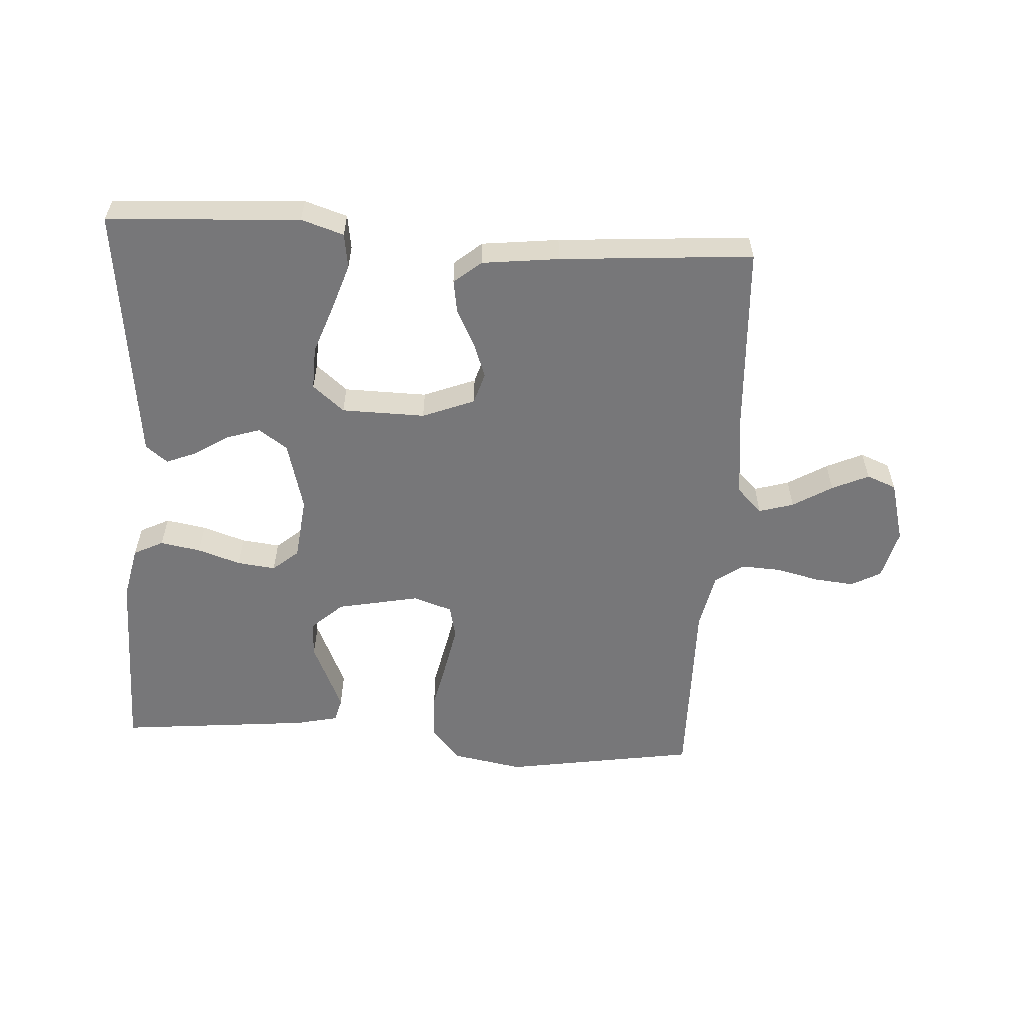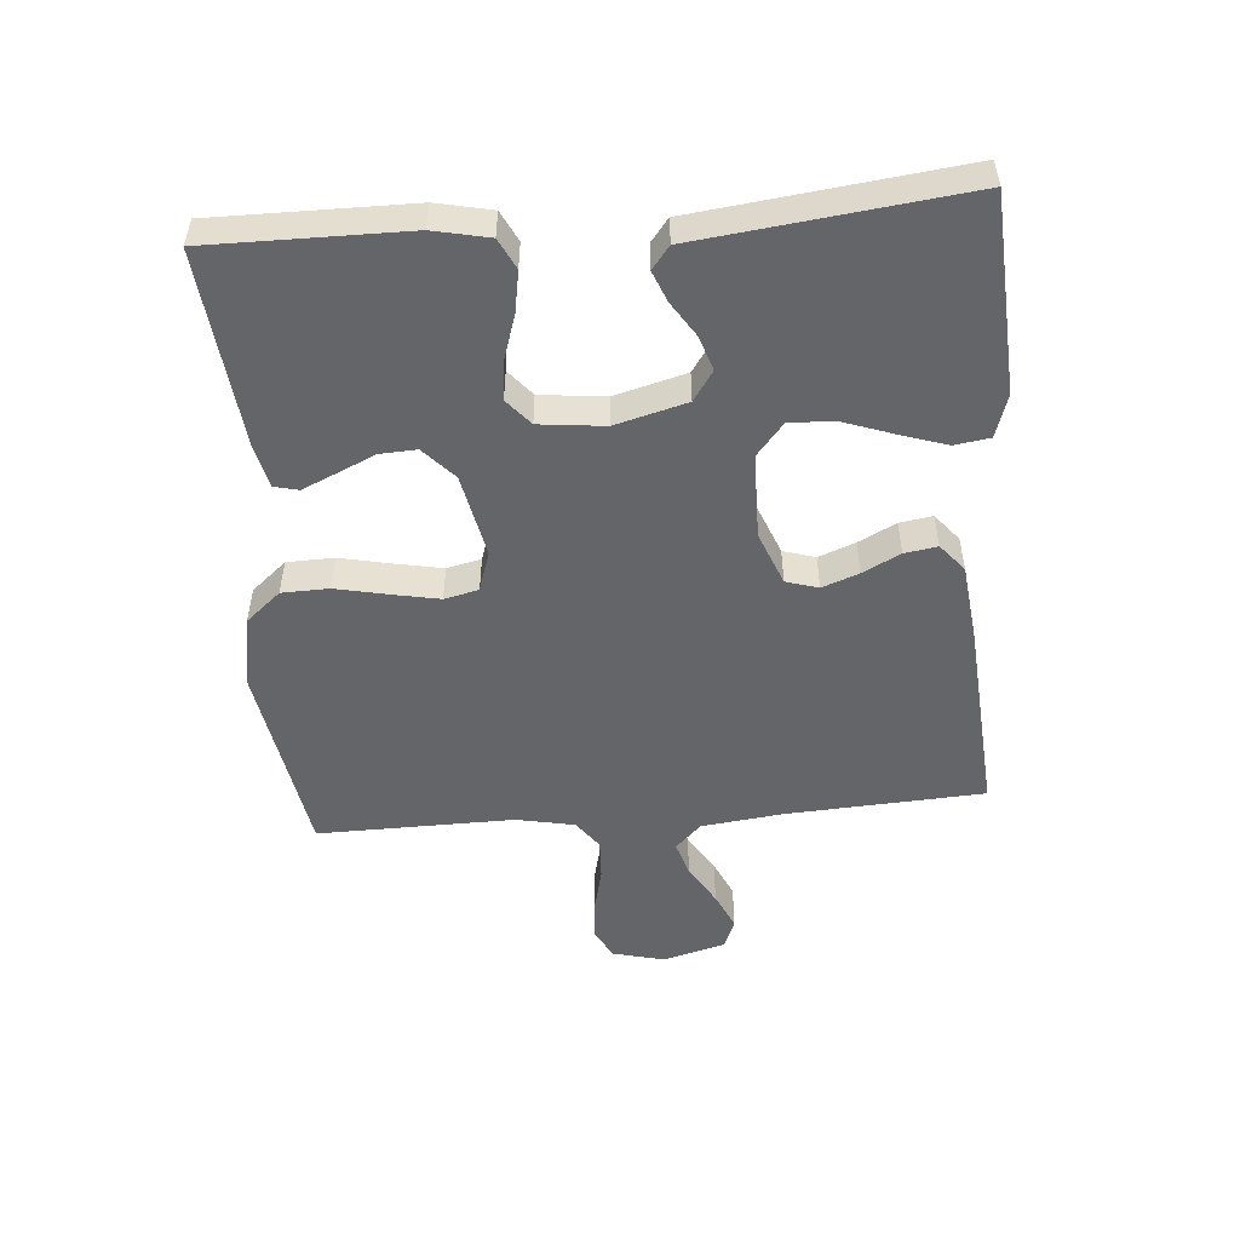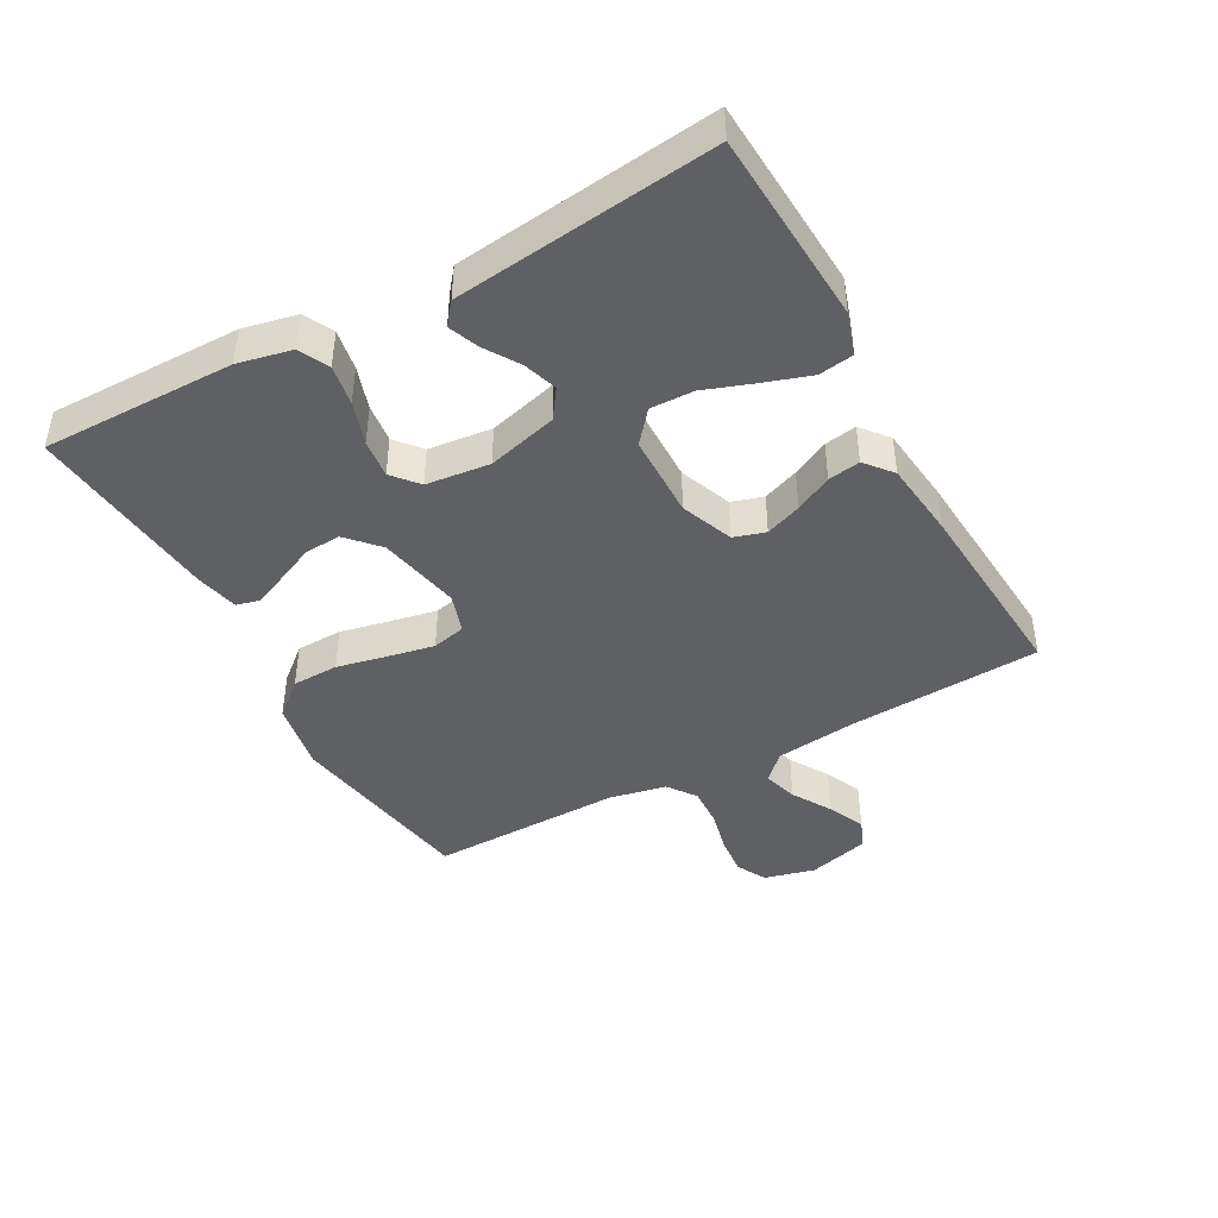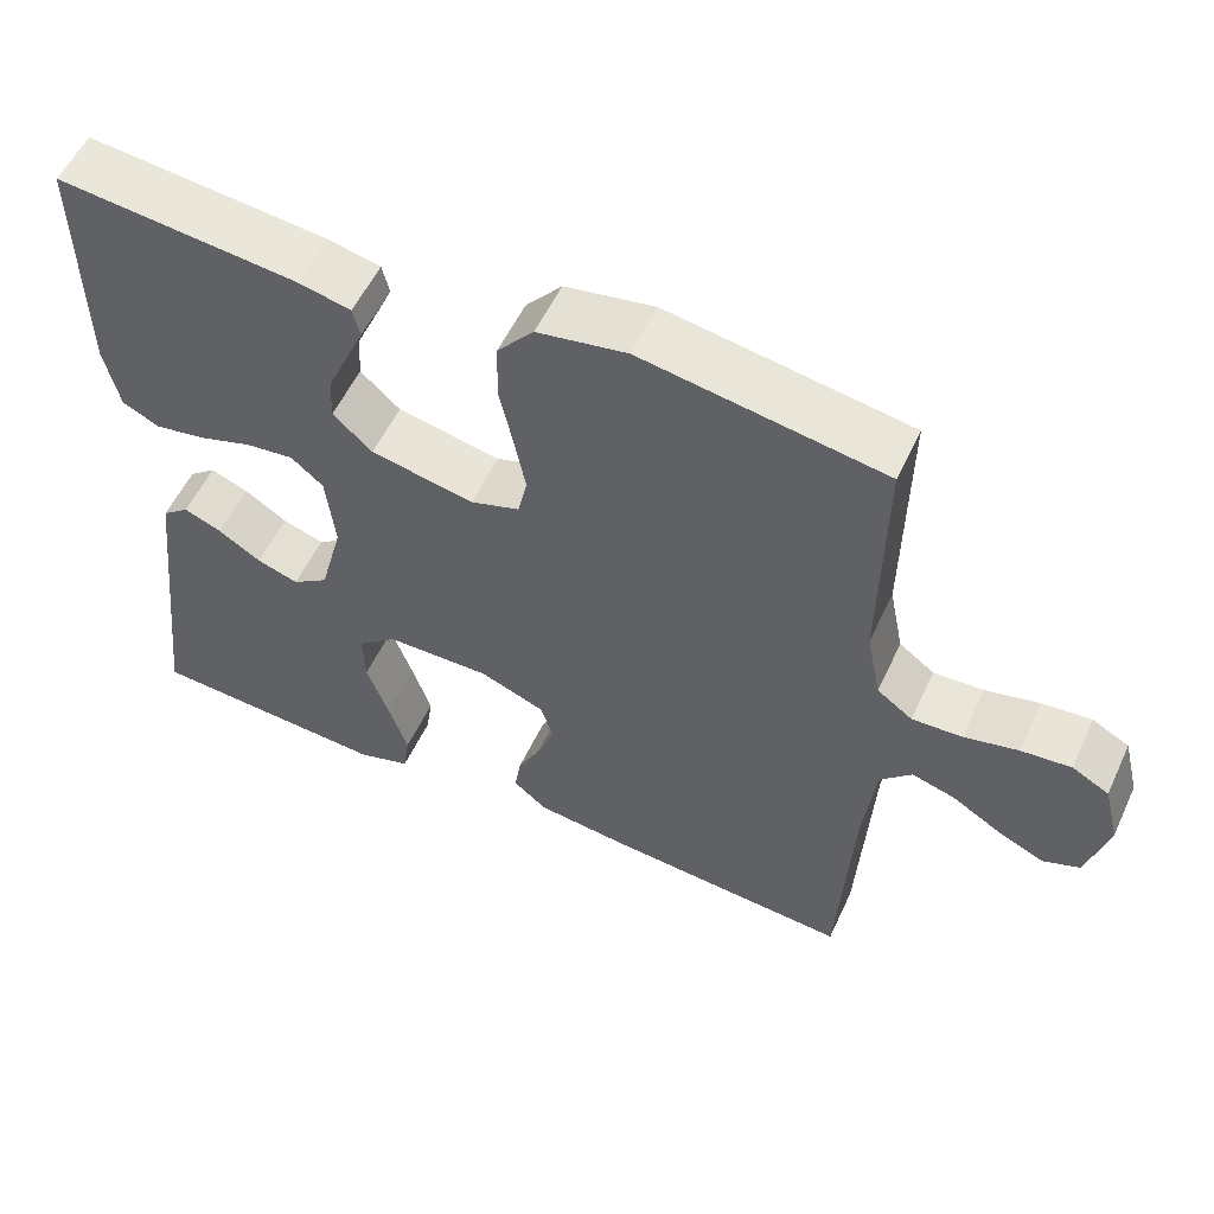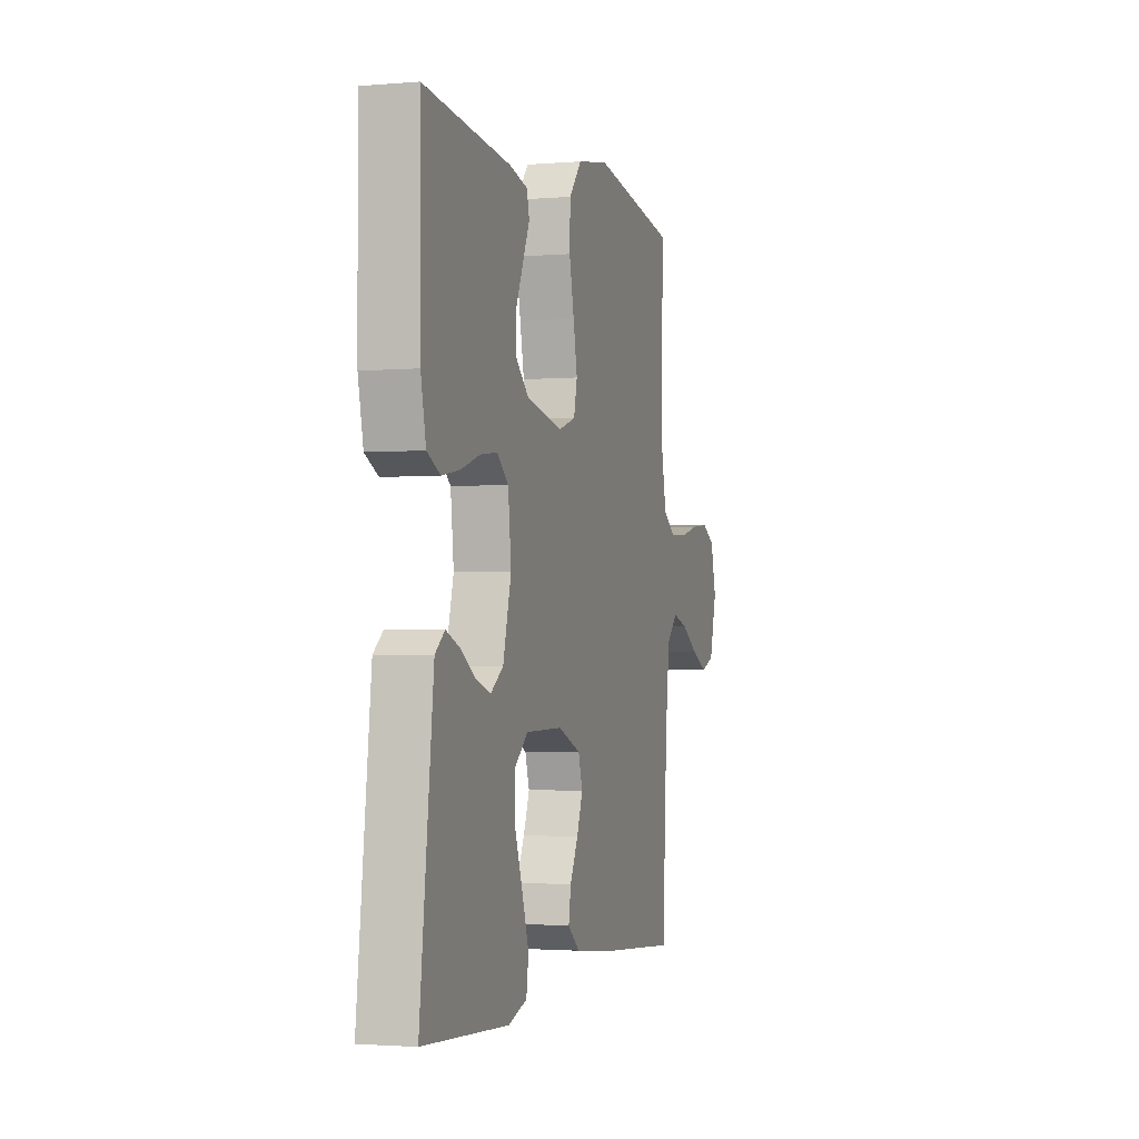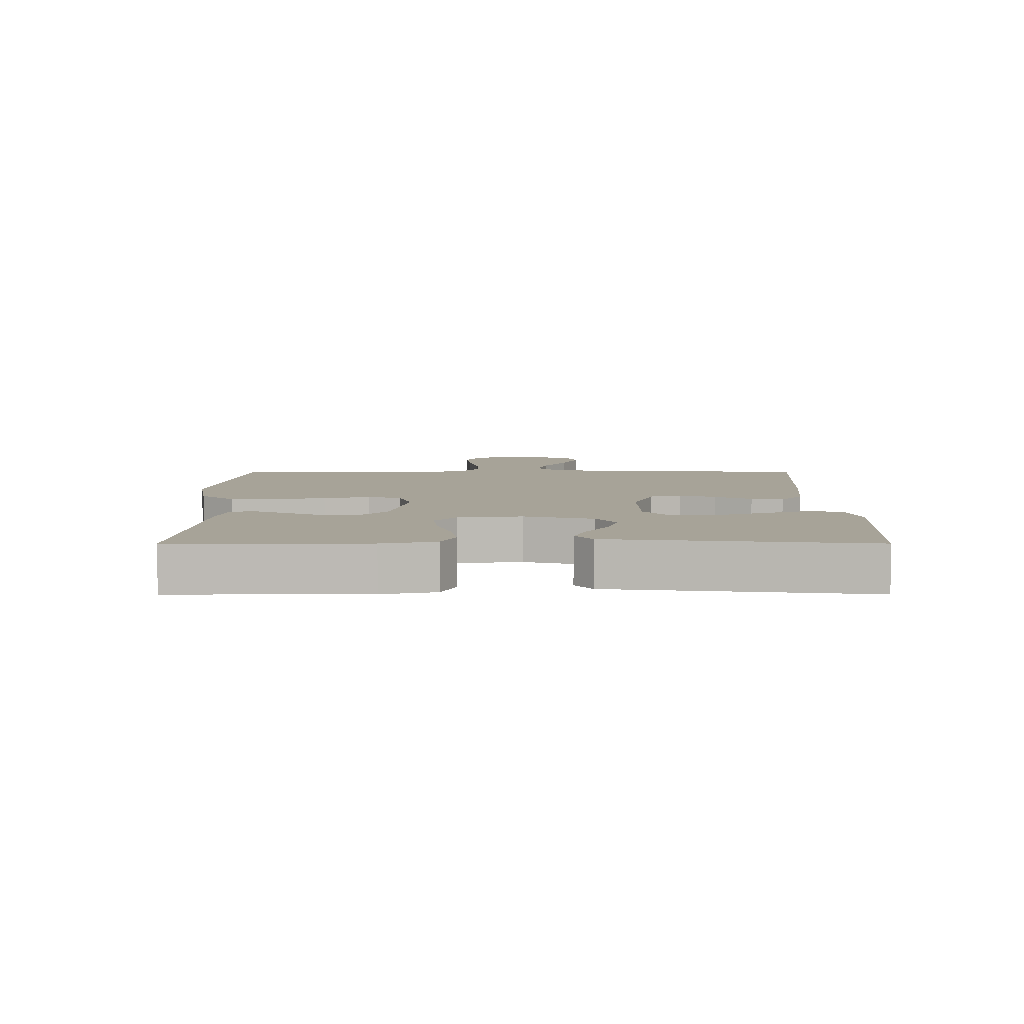
<metadata>
{"format":"obj","ext":"obj","renderer":"f3d","projection":"perspective","resolution":1024,"background":"white","views":[{"elev":-57.2,"azim":176.4,"up":"+Y"},{"elev":-51.4,"azim":94.7,"up":"+Y"},{"elev":-43.6,"azim":118.7,"up":"+Y"},{"elev":55.4,"azim":-155.2,"up":"+Z"},{"elev":-2.2,"azim":106.7,"up":"+Z"},{"elev":6.8,"azim":89.9,"up":"+Y"}]}
</metadata>
<code>
v 0.5 0.07 -0.5
v 0.2 0.07 -0.518
v 0.134 0.07 -0.497
v 0.126 0.07 -0.443
v 0.15 0.07 -0.37
v 0.177 0.07 -0.294
v 0.179 0.07 -0.227
v 0.13 0.07 -0.186
v 0 0.07 -0.184
v -0.081 0.07 -0.216
v -0.096 0.07 -0.265
v -0.075 0.07 -0.321
v -0.046 0.07 -0.378
v -0.038 0.07 -0.428
v -0.08 0.07 -0.463
v -0.2 0.07 -0.477
v -0.5 0.07 -0.5
v -0.517 0.07 -0.2
v -0.532 0.07 -0.074
v -0.571 0.07 -0.035
v -0.625 0.07 -0.051
v -0.686 0.07 -0.088
v -0.743 0.07 -0.114
v -0.789 0.07 -0.096
v -0.815 0.07 0
v -0.795 0.07 0.079
v -0.749 0.07 0.104
v -0.687 0.07 0.098
v -0.62 0.07 0.082
v -0.558 0.07 0.079
v -0.514 0.07 0.111
v -0.496 0.07 0.2
v -0.5 0.07 0.5
v -0.2 0.07 0.549
v -0.089 0.07 0.529
v -0.044 0.07 0.476
v -0.042 0.07 0.404
v -0.059 0.07 0.325
v -0.073 0.07 0.253
v -0.061 0.07 0.201
v 0 0.07 0.181
v 0.128 0.07 0.207
v 0.177 0.07 0.252
v 0.174 0.07 0.308
v 0.148 0.07 0.366
v 0.125 0.07 0.418
v 0.134 0.07 0.455
v 0.2 0.07 0.47
v 0.5 0.07 0.5
v 0.498 0.07 0.2
v 0.48 0.07 0.116
v 0.434 0.07 0.093
v 0.371 0.07 0.104
v 0.304 0.07 0.126
v 0.244 0.07 0.133
v 0.204 0.07 0.099
v 0.193 0.07 0
v 0.222 0.07 -0.109
v 0.267 0.07 -0.14
v 0.319 0.07 -0.123
v 0.372 0.07 -0.089
v 0.419 0.07 -0.07
v 0.453 0.07 -0.097
v 0.465 0.07 -0.2
v 0.5 0 -0.5
v 0.2 0 -0.518
v 0.134 0 -0.497
v 0.126 0 -0.443
v 0.15 0 -0.37
v 0.177 0 -0.294
v 0.179 0 -0.227
v 0.13 0 -0.186
v 0 0 -0.184
v -0.081 0 -0.216
v -0.096 0 -0.265
v -0.075 0 -0.321
v -0.046 0 -0.378
v -0.038 0 -0.428
v -0.08 0 -0.463
v -0.2 0 -0.477
v -0.5 0 -0.5
v -0.517 0 -0.2
v -0.532 0 -0.074
v -0.571 0 -0.035
v -0.625 0 -0.051
v -0.686 0 -0.088
v -0.743 0 -0.114
v -0.789 0 -0.096
v -0.815 0 0
v -0.795 0 0.079
v -0.749 0 0.104
v -0.687 0 0.098
v -0.62 0 0.082
v -0.558 0 0.079
v -0.514 0 0.111
v -0.496 0 0.2
v -0.5 0 0.5
v -0.2 0 0.549
v -0.089 0 0.529
v -0.044 0 0.476
v -0.042 0 0.404
v -0.059 0 0.325
v -0.073 0 0.253
v -0.061 0 0.201
v 0 0 0.181
v 0.128 0 0.207
v 0.177 0 0.252
v 0.174 0 0.308
v 0.148 0 0.366
v 0.125 0 0.418
v 0.134 0 0.455
v 0.2 0 0.47
v 0.5 0 0.5
v 0.498 0 0.2
v 0.48 0 0.116
v 0.434 0 0.093
v 0.371 0 0.104
v 0.304 0 0.126
v 0.244 0 0.133
v 0.204 0 0.099
v 0.193 0 0
v 0.222 0 -0.109
v 0.267 0 -0.14
v 0.319 0 -0.123
v 0.372 0 -0.089
v 0.419 0 -0.07
v 0.453 0 -0.097
v 0.465 0 -0.2
f 61 62 63 64
f 60 61 64 1
f 59 60 1 2
f 58 59 2 3
f 51 52 53 54
f 51 54 55
f 50 51 55
f 49 50 55
f 48 49 55 56
f 44 45 46 47
f 44 47 48
f 43 44 48 56
f 35 36 37 38
f 35 38 39
f 32 33 34 35
f 31 32 35 39
f 30 31 39 40
f 26 27 28 29
f 26 29 30
f 25 26 30
f 21 22 23 24
f 20 21 24 25
f 15 16 17 18
f 15 18 19
f 12 13 14 15
f 11 12 15 19
f 10 11 19 20
f 3 4 5 6
f 58 3 6
f 57 58 6 7
f 42 43 56 57
f 41 42 57 7
f 20 25 30 40
f 9 10 20 40
f 8 9 40 41
f 7 8 41
f 128 127 126 125
f 65 128 125 124
f 66 65 124 123
f 67 66 123 122
f 118 117 116 115
f 119 118 115
f 119 115 114
f 119 114 113
f 120 119 113 112
f 111 110 109 108
f 112 111 108
f 120 112 108 107
f 102 101 100 99
f 103 102 99
f 99 98 97 96
f 103 99 96 95
f 104 103 95 94
f 93 92 91 90
f 94 93 90
f 94 90 89
f 88 87 86 85
f 89 88 85 84
f 82 81 80 79
f 83 82 79
f 79 78 77 76
f 83 79 76 75
f 84 83 75 74
f 70 69 68 67
f 70 67 122
f 71 70 122 121
f 121 120 107 106
f 71 121 106 105
f 104 94 89 84
f 104 84 74 73
f 105 104 73 72
f 105 72 71
f 1 65 66 2
f 2 66 67 3
f 3 67 68 4
f 4 68 69 5
f 5 69 70 6
f 6 70 71 7
f 7 71 72 8
f 8 72 73 9
f 9 73 74 10
f 10 74 75 11
f 11 75 76 12
f 12 76 77 13
f 13 77 78 14
f 14 78 79 15
f 15 79 80 16
f 16 80 81 17
f 17 81 82 18
f 18 82 83 19
f 19 83 84 20
f 20 84 85 21
f 21 85 86 22
f 22 86 87 23
f 23 87 88 24
f 24 88 89 25
f 25 89 90 26
f 26 90 91 27
f 27 91 92 28
f 28 92 93 29
f 29 93 94 30
f 30 94 95 31
f 31 95 96 32
f 32 96 97 33
f 33 97 98 34
f 34 98 99 35
f 35 99 100 36
f 36 100 101 37
f 37 101 102 38
f 38 102 103 39
f 39 103 104 40
f 40 104 105 41
f 41 105 106 42
f 42 106 107 43
f 43 107 108 44
f 44 108 109 45
f 45 109 110 46
f 46 110 111 47
f 47 111 112 48
f 48 112 113 49
f 49 113 114 50
f 50 114 115 51
f 51 115 116 52
f 52 116 117 53
f 53 117 118 54
f 54 118 119 55
f 55 119 120 56
f 56 120 121 57
f 57 121 122 58
f 58 122 123 59
f 59 123 124 60
f 60 124 125 61
f 61 125 126 62
f 62 126 127 63
f 63 127 128 64
f 64 128 65 1

</code>
